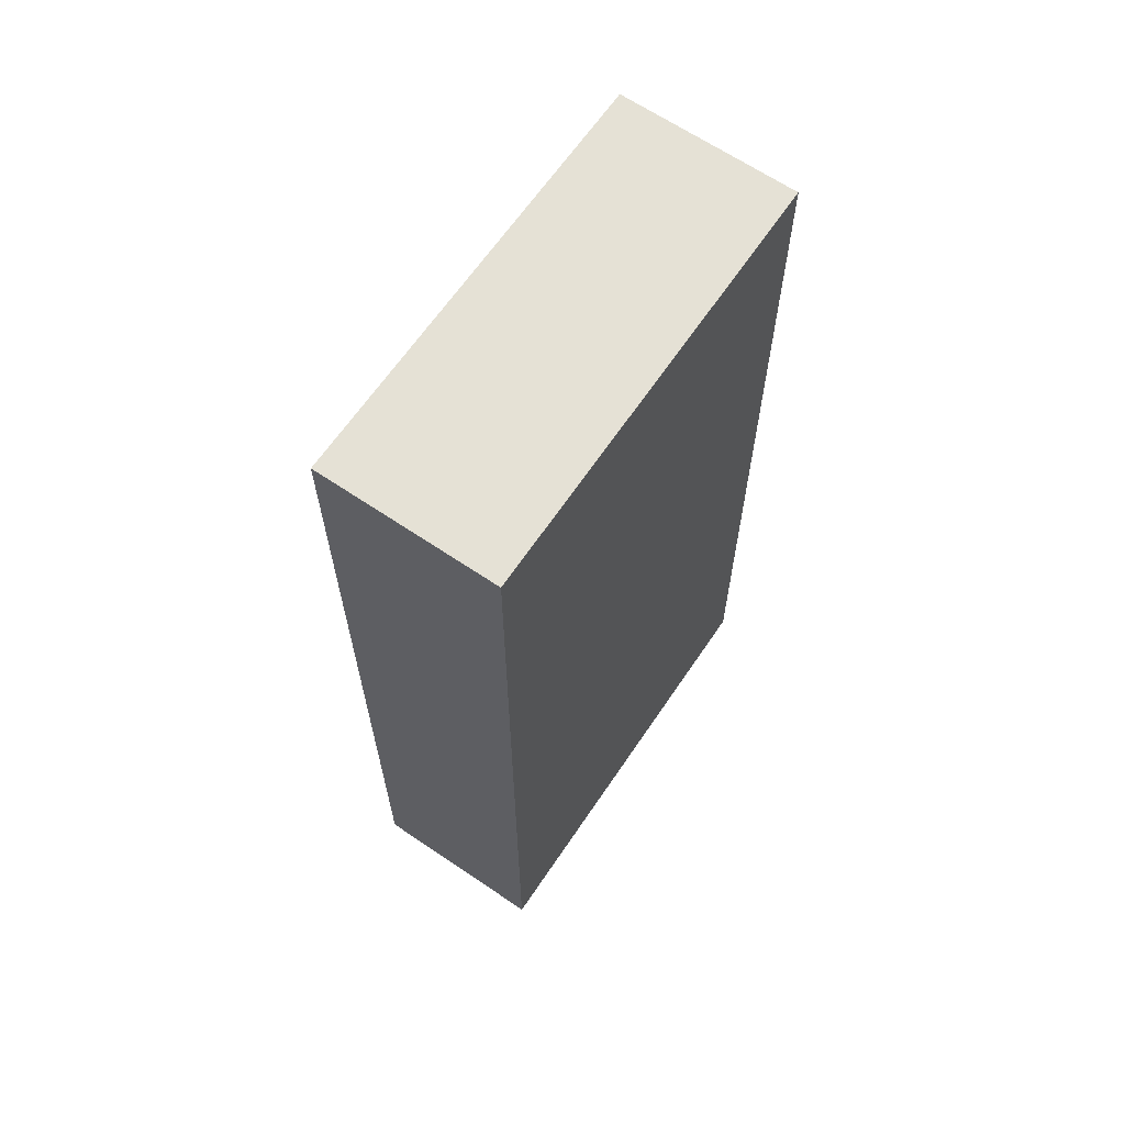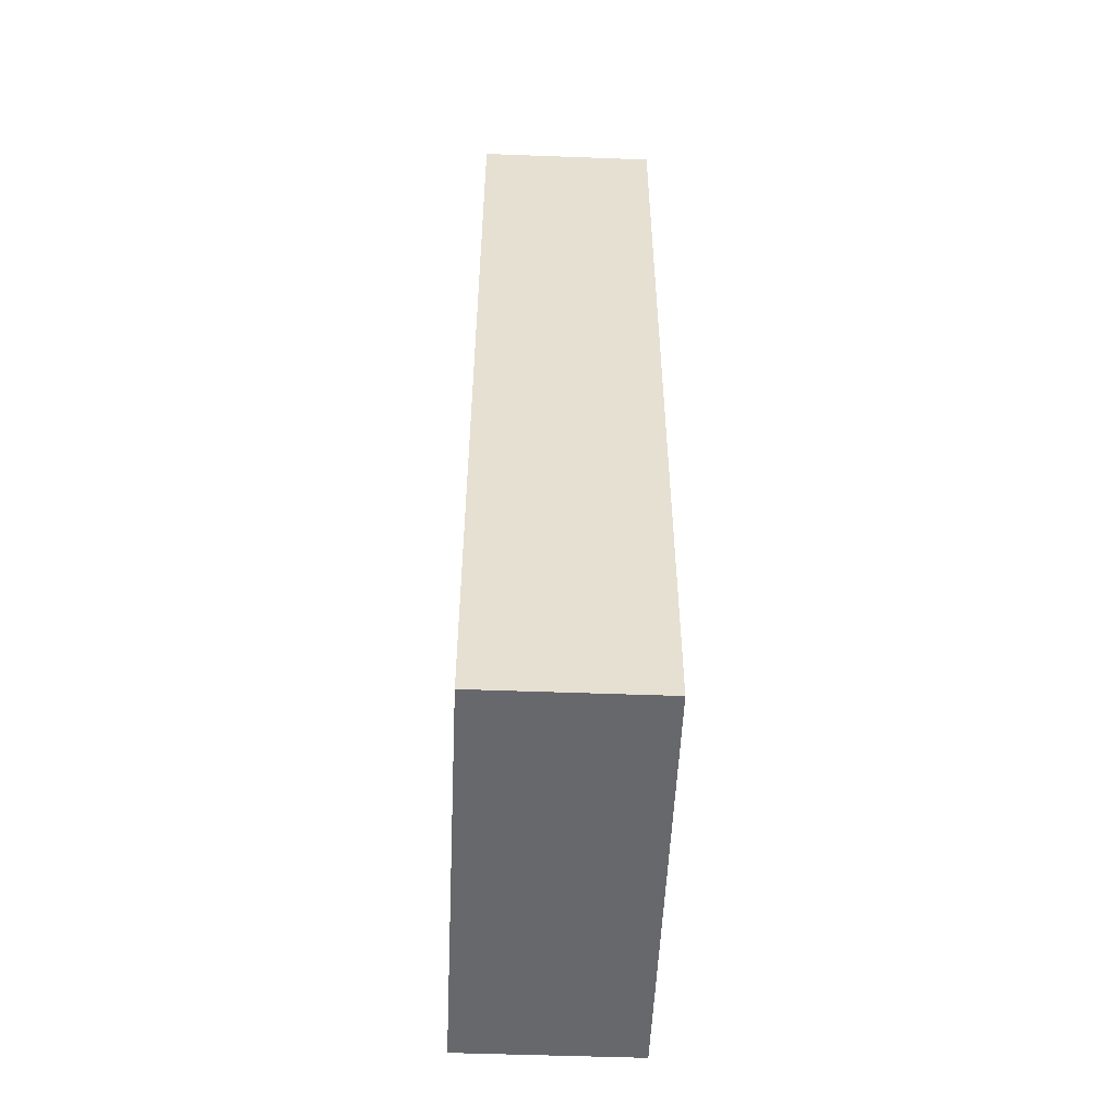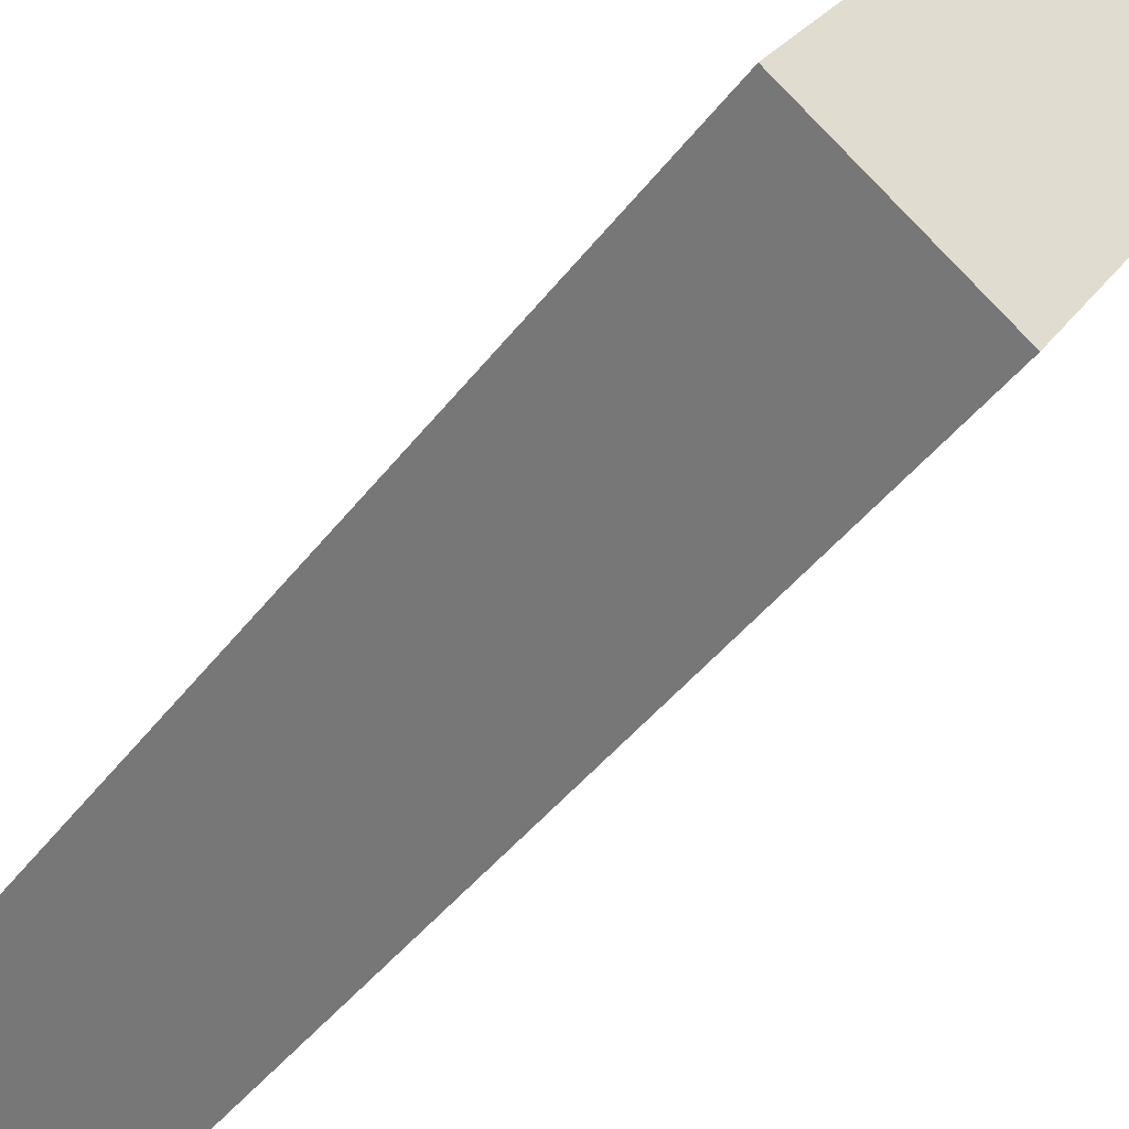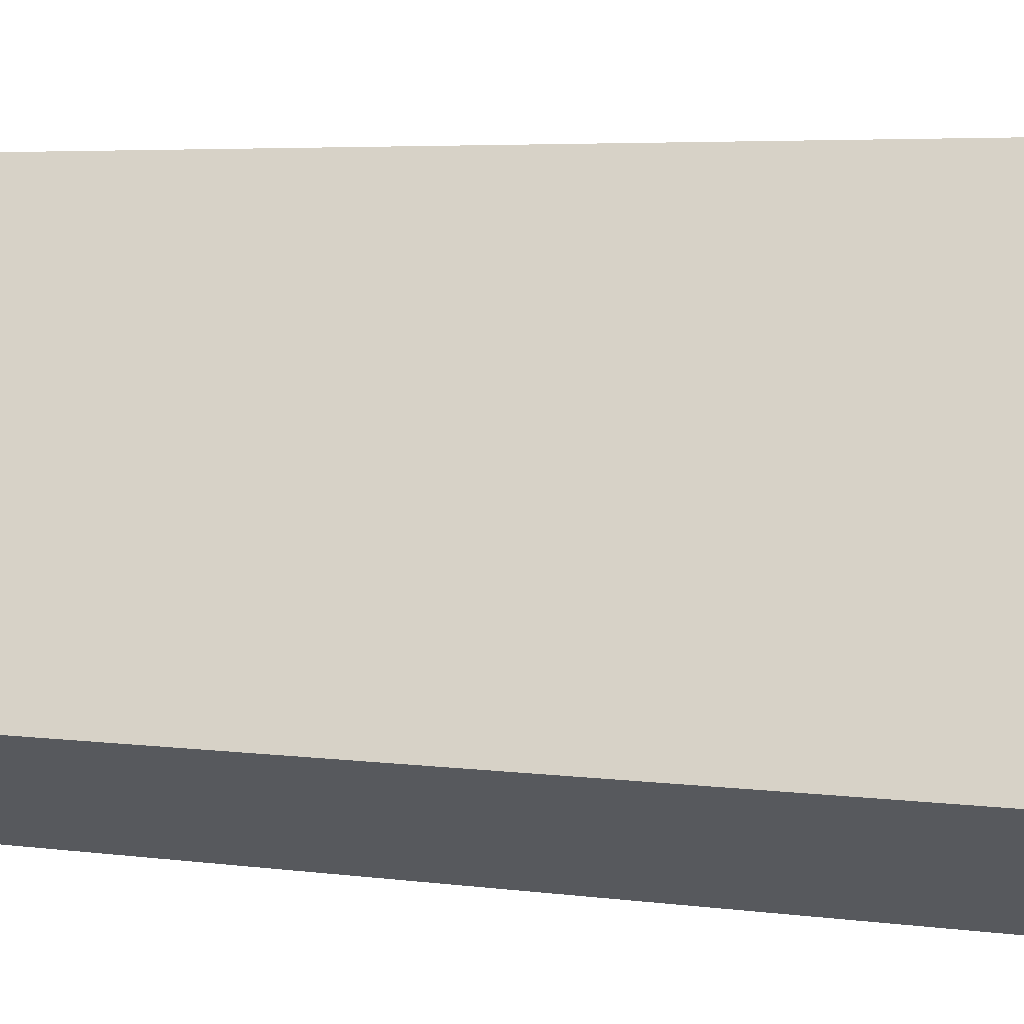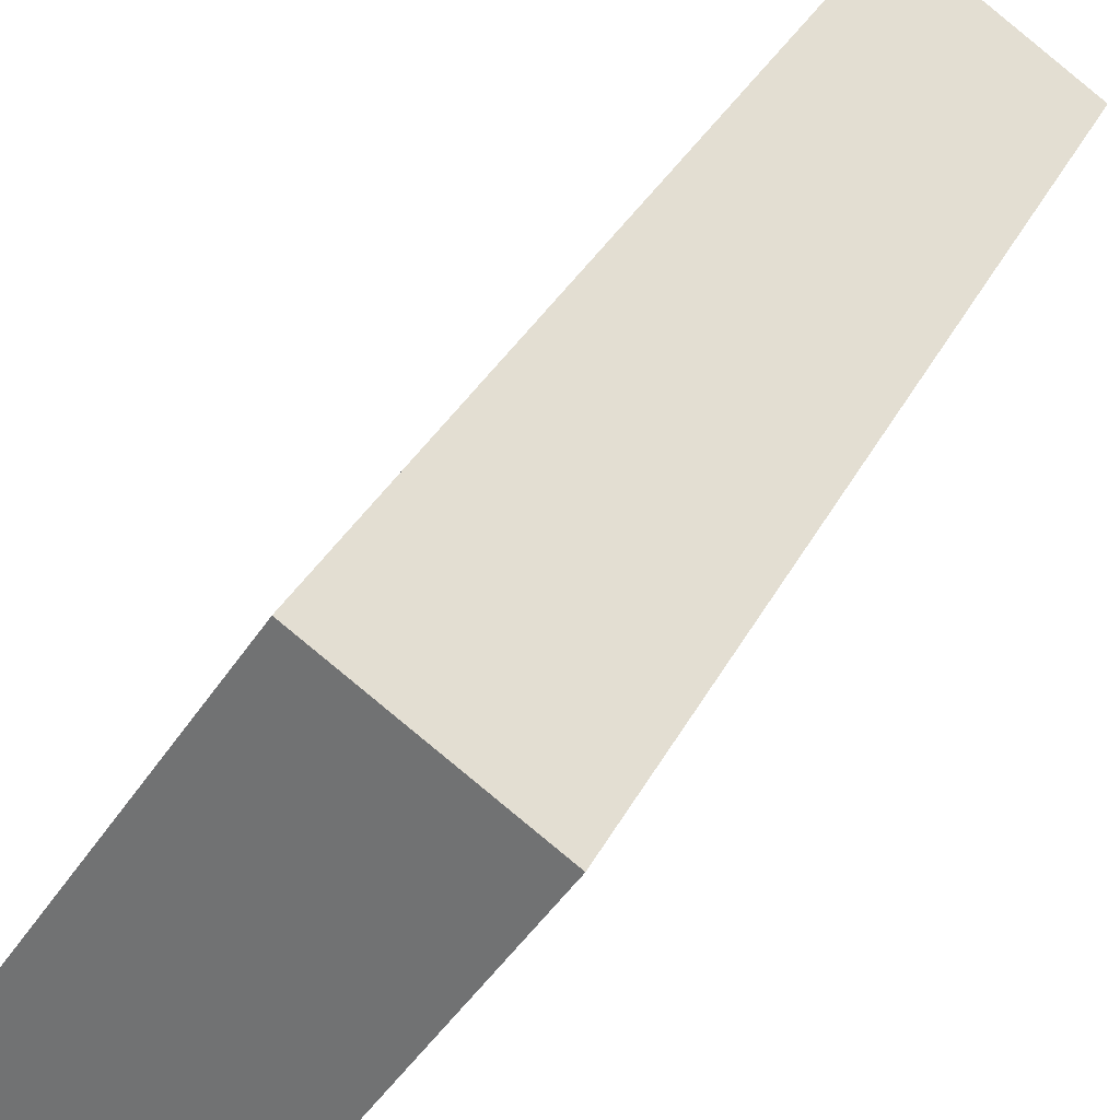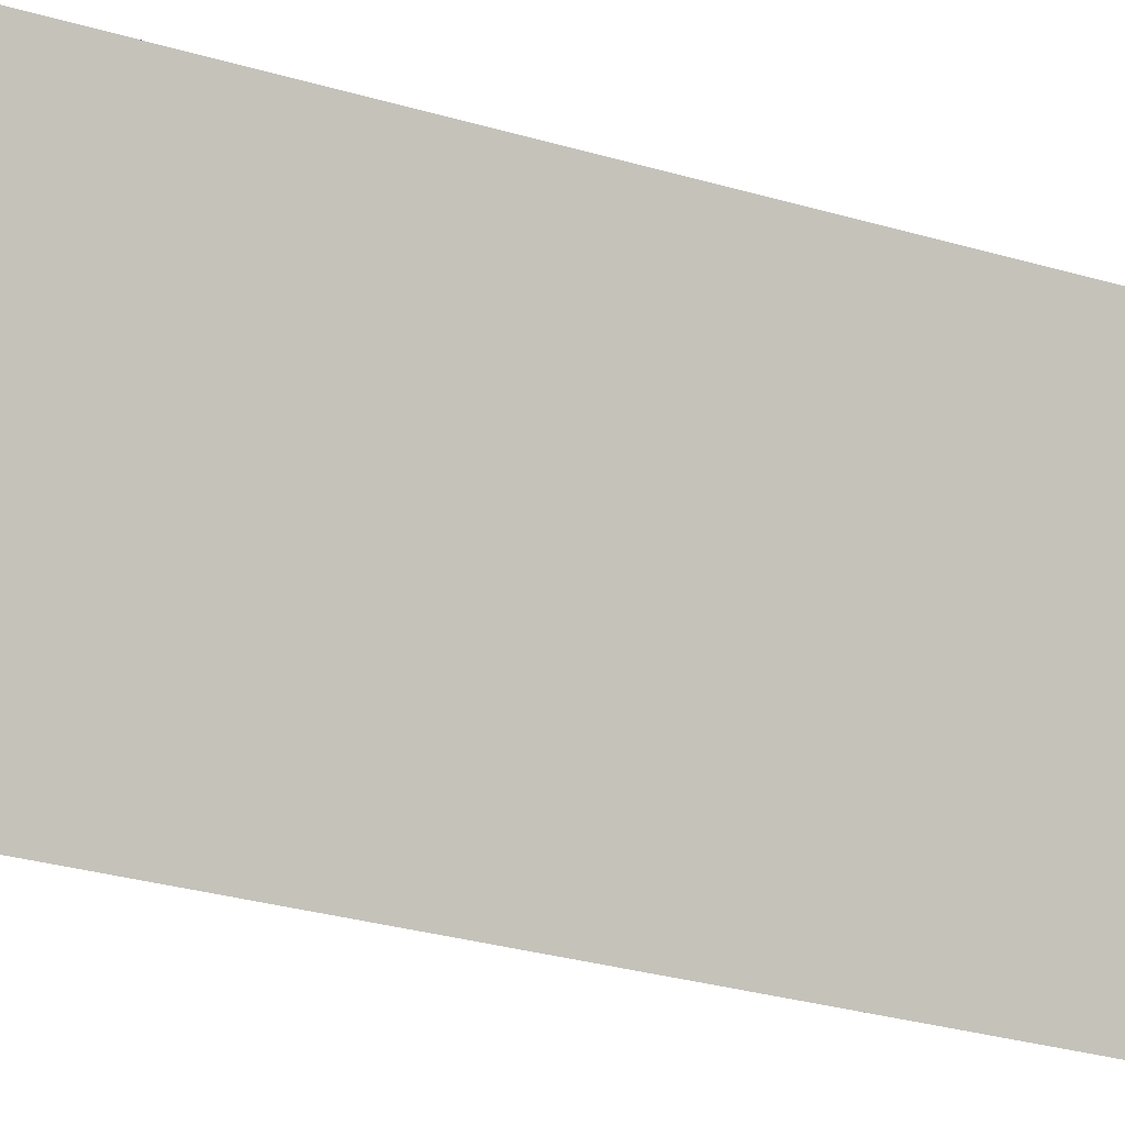
<metadata>
{"format":"obj","ext":"obj","renderer":"f3d","projection":"perspective","resolution":1024,"background":"white","views":[{"elev":65.1,"azim":-179.2,"up":"+Y"},{"elev":-52.3,"azim":-35.8,"up":"+Y"},{"elev":-41.9,"azim":146.5,"up":"+Z"},{"elev":4.5,"azim":114.9,"up":"+Z"},{"elev":30.8,"azim":-158.0,"up":"+Z"},{"elev":-35.2,"azim":-110.5,"up":"+Z"}]}
</metadata>
<code>
v  4.158 9.65 -2.822
v  0 9.65 5.909e-16
v  1.591 9.65 1.054
v  2.544 9.65 -3.891
v  1.591 -6.454e-17 1.054
v  4.158 1.728e-16 -2.822
v  2.544 2.383e-16 -3.891
v  0 0 0
g defaultobject
f 1 2 3
f 2 1 4
f 5 1 3
f 1 5 6
f 6 4 1
f 4 6 7
f 7 2 4
f 2 7 8
f 8 3 2
f 3 8 5
f 8 6 5
f 6 8 7

</code>
